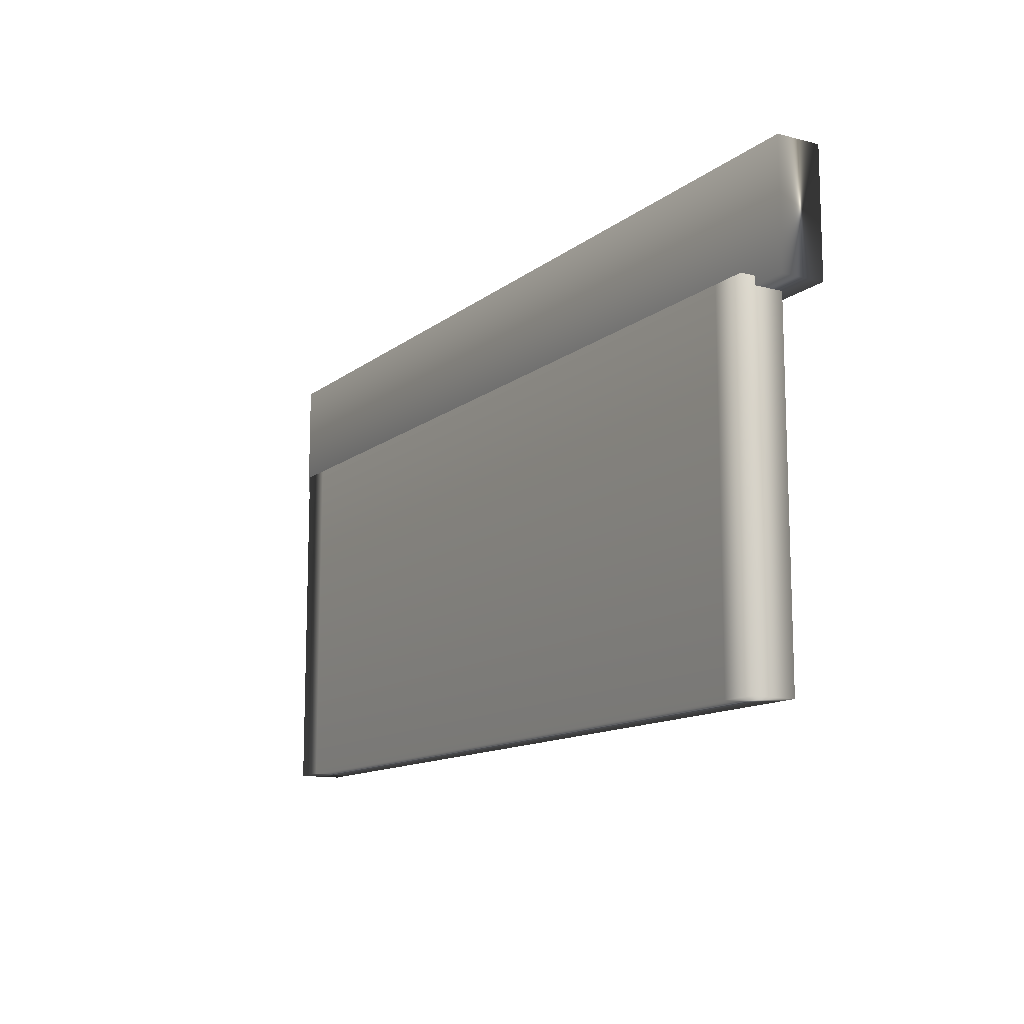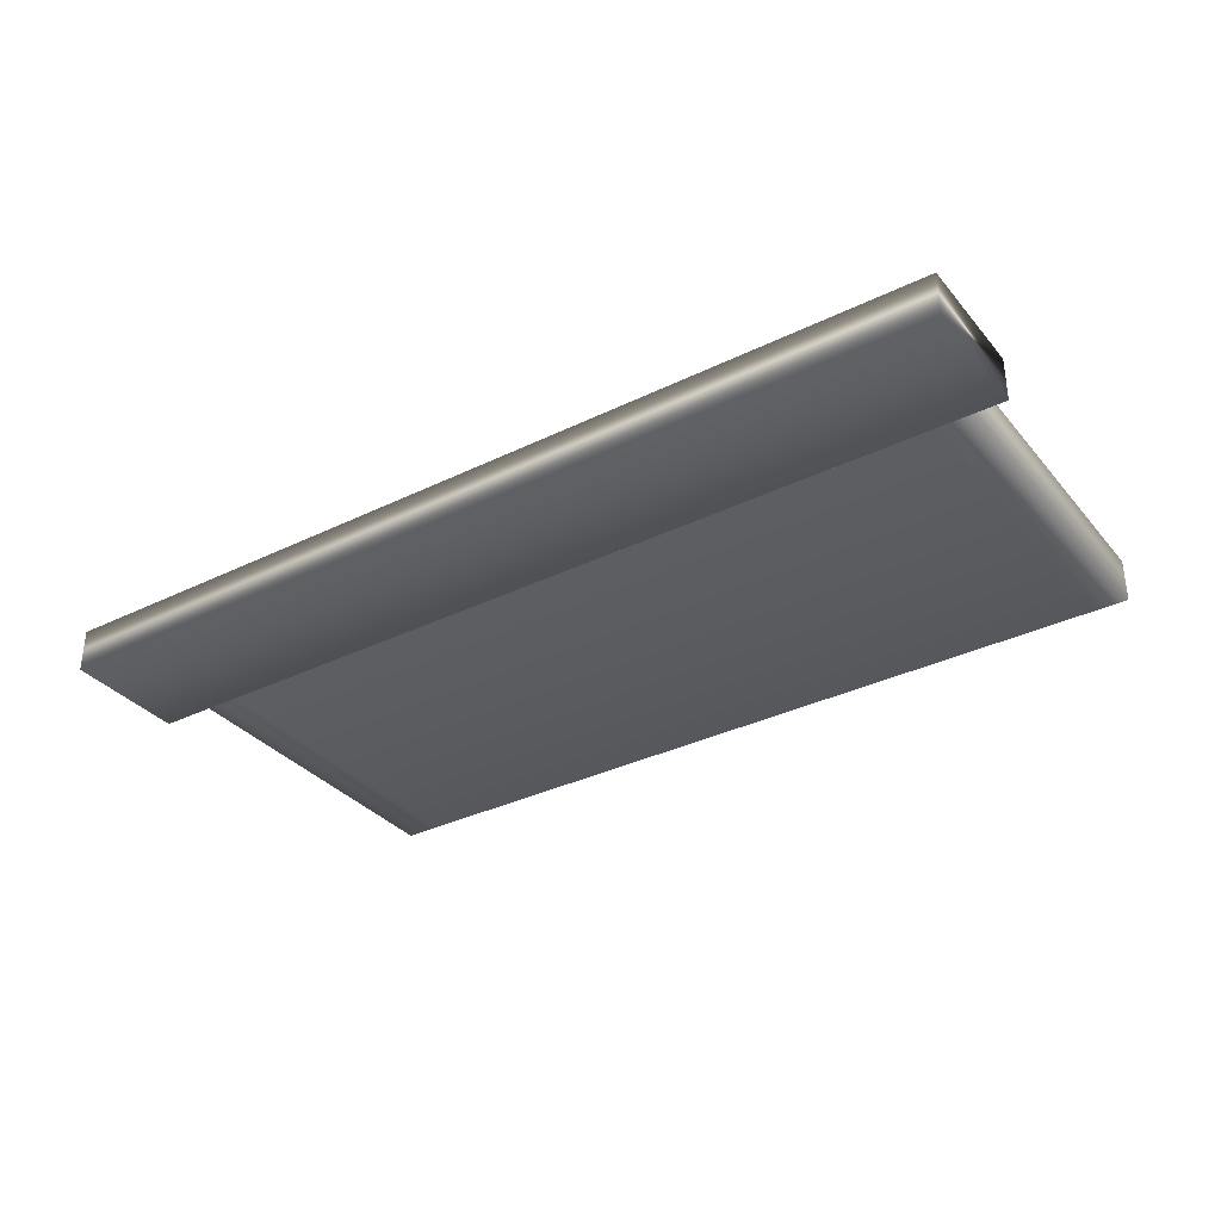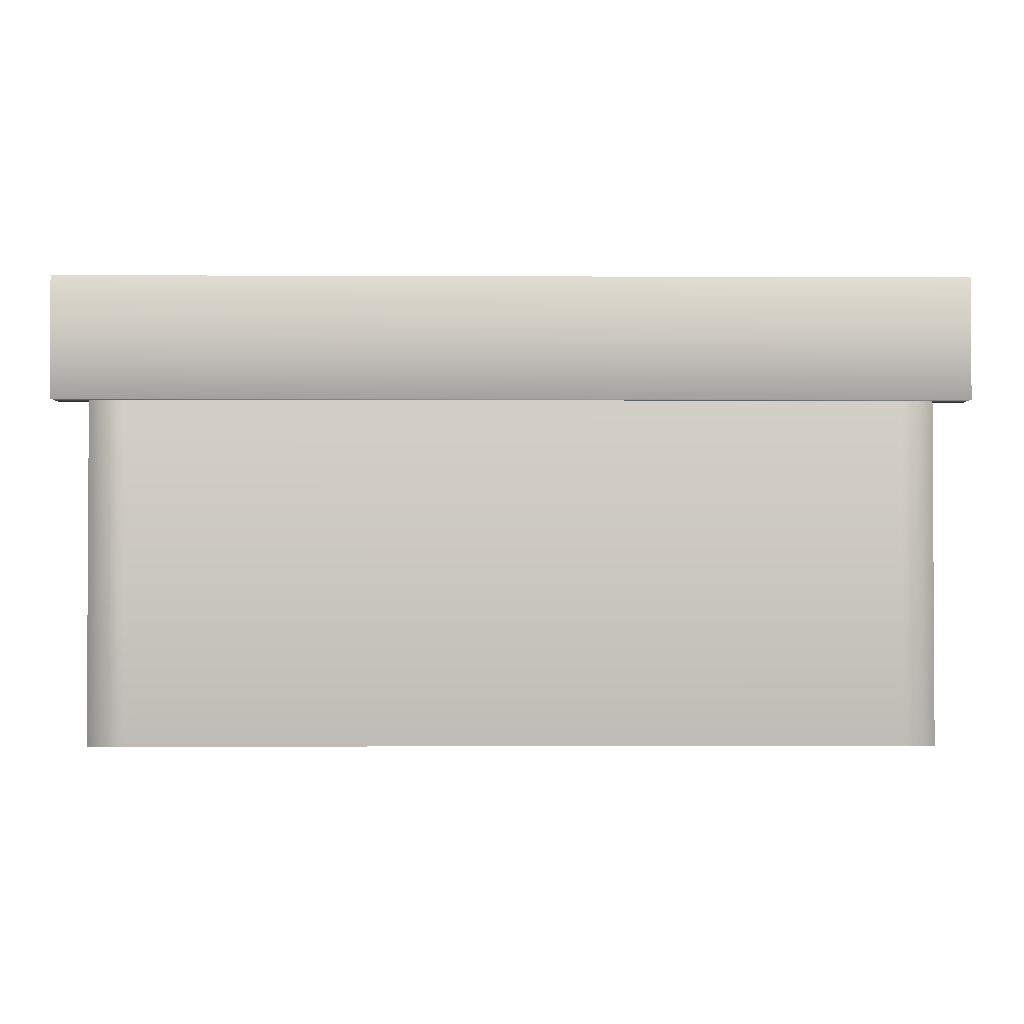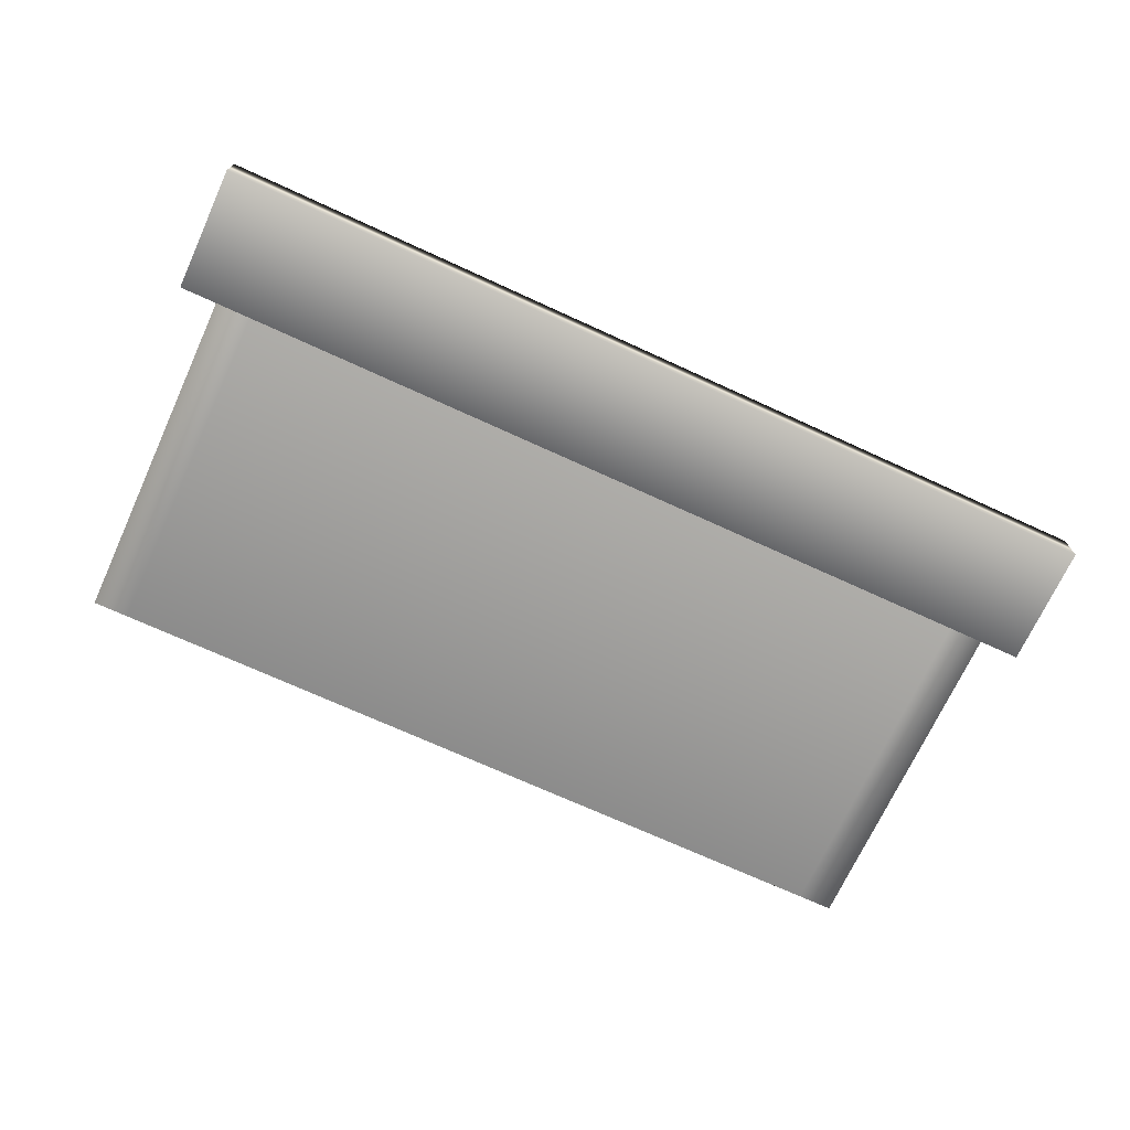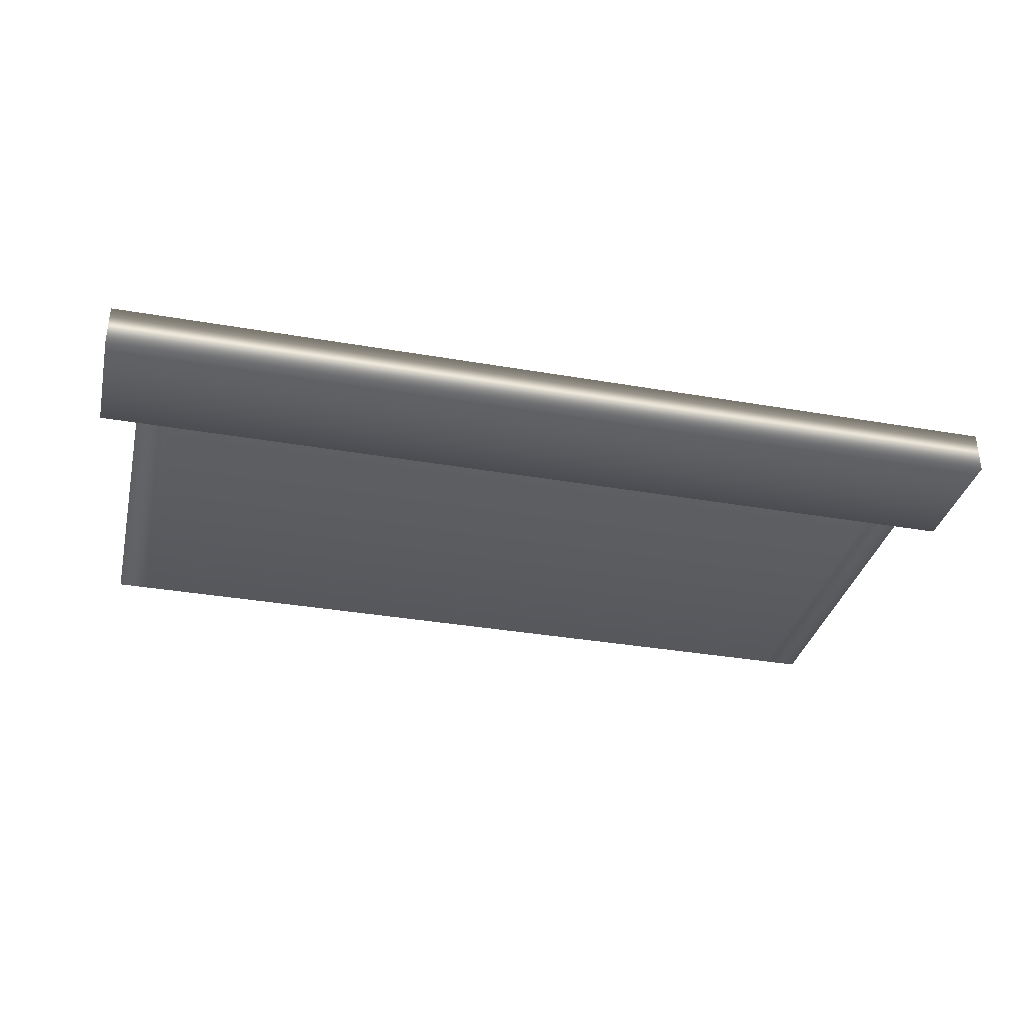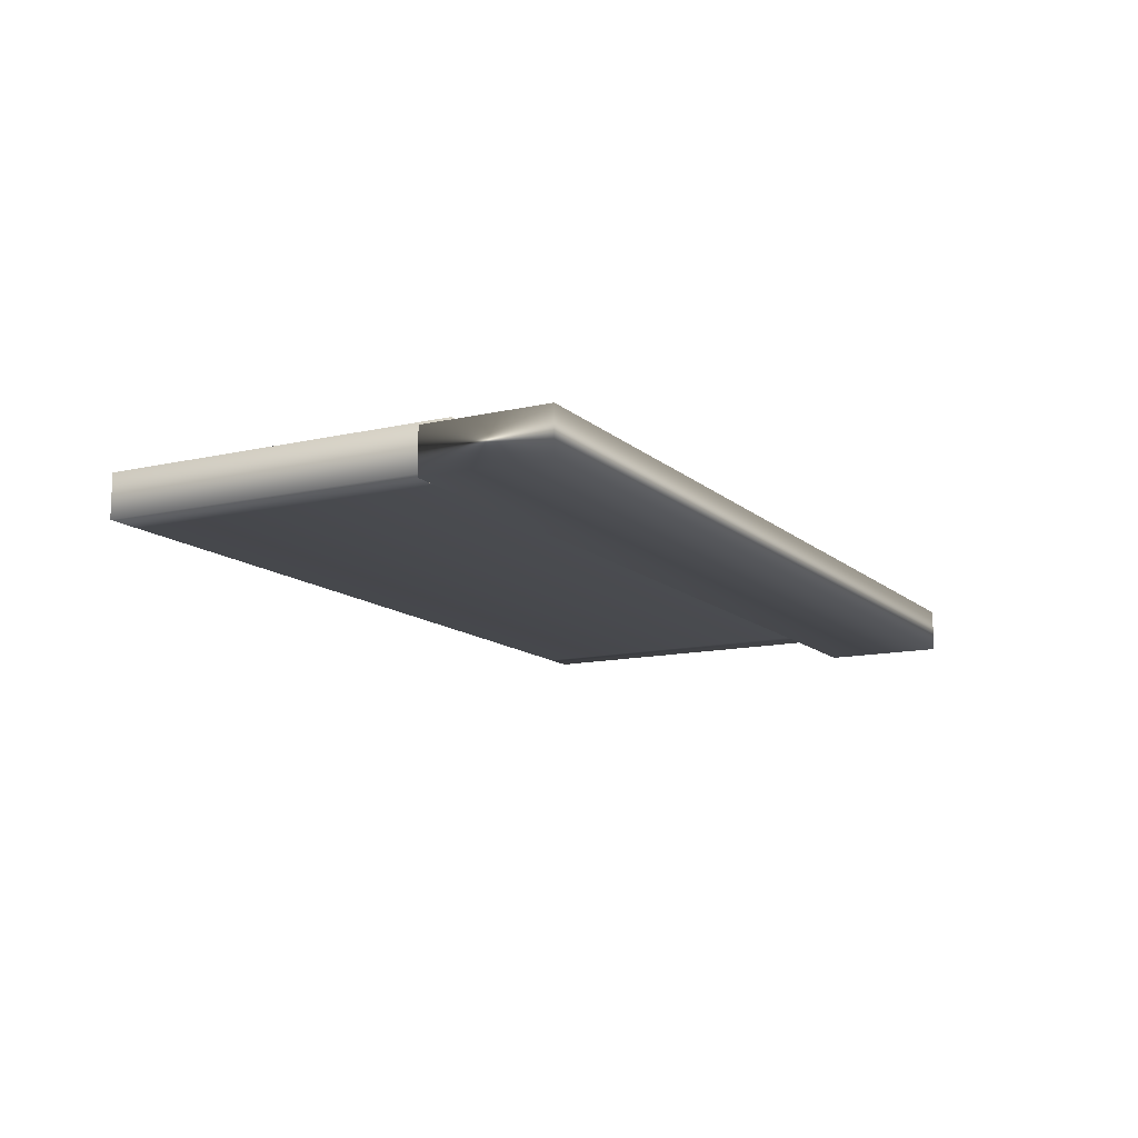
<metadata>
{"format":"obj","ext":"obj","renderer":"f3d","projection":"perspective","resolution":1024,"background":"white","views":[{"elev":-12.6,"azim":59.3,"up":"+Y"},{"elev":-33.9,"azim":-146.4,"up":"+Z"},{"elev":-1.7,"azim":179.0,"up":"+Y"},{"elev":-70.8,"azim":155.3,"up":"+Z"},{"elev":-34.4,"azim":166.8,"up":"+Z"},{"elev":-12.7,"azim":118.3,"up":"+Z"}]}
</metadata>
<code>
g default
v -248.3 187.2 7.676
v 248.3 187.2 7.676
v -248.3 253.5 7.676
v 248.3 253.5 7.676
v -248.3 253.5 -15.84
v 248.3 253.5 -15.84
v -248.3 187.2 -15.84
v 248.3 187.2 -15.84
v -229 0 15.84
v 229 0 15.84
v -229 191.8 15.84
v 229 191.8 15.84
v -229 191.8 -7.676
v 229 191.8 -7.676
v -229 0 -7.676
v 229 0 -7.676
v -209.7 0 15.84
v -209.7 0 -7.676
v -209.7 191.8 -7.676
v -209.7 191.8 15.84
v 209.7 0 15.84
v 209.7 0 -7.676
v 209.7 191.8 -7.676
v 209.7 191.8 15.84
g ShopFront_A
f 1 2 4 3
f 3 4 6 5
f 5 6 8 7
f 7 8 2 1
f 2 8 6 4
f 7 1 3 5
f 24 21 10 12
f 23 24 12 14
f 22 23 14 16
f 21 22 16 10
f 10 16 14 12
f 15 9 11 13
f 15 18 17 9
f 13 19 18 15
f 11 20 19 13
f 9 17 20 11
f 17 18 22 21
f 18 19 23 22
f 19 20 24 23
f 20 17 21 24

</code>
